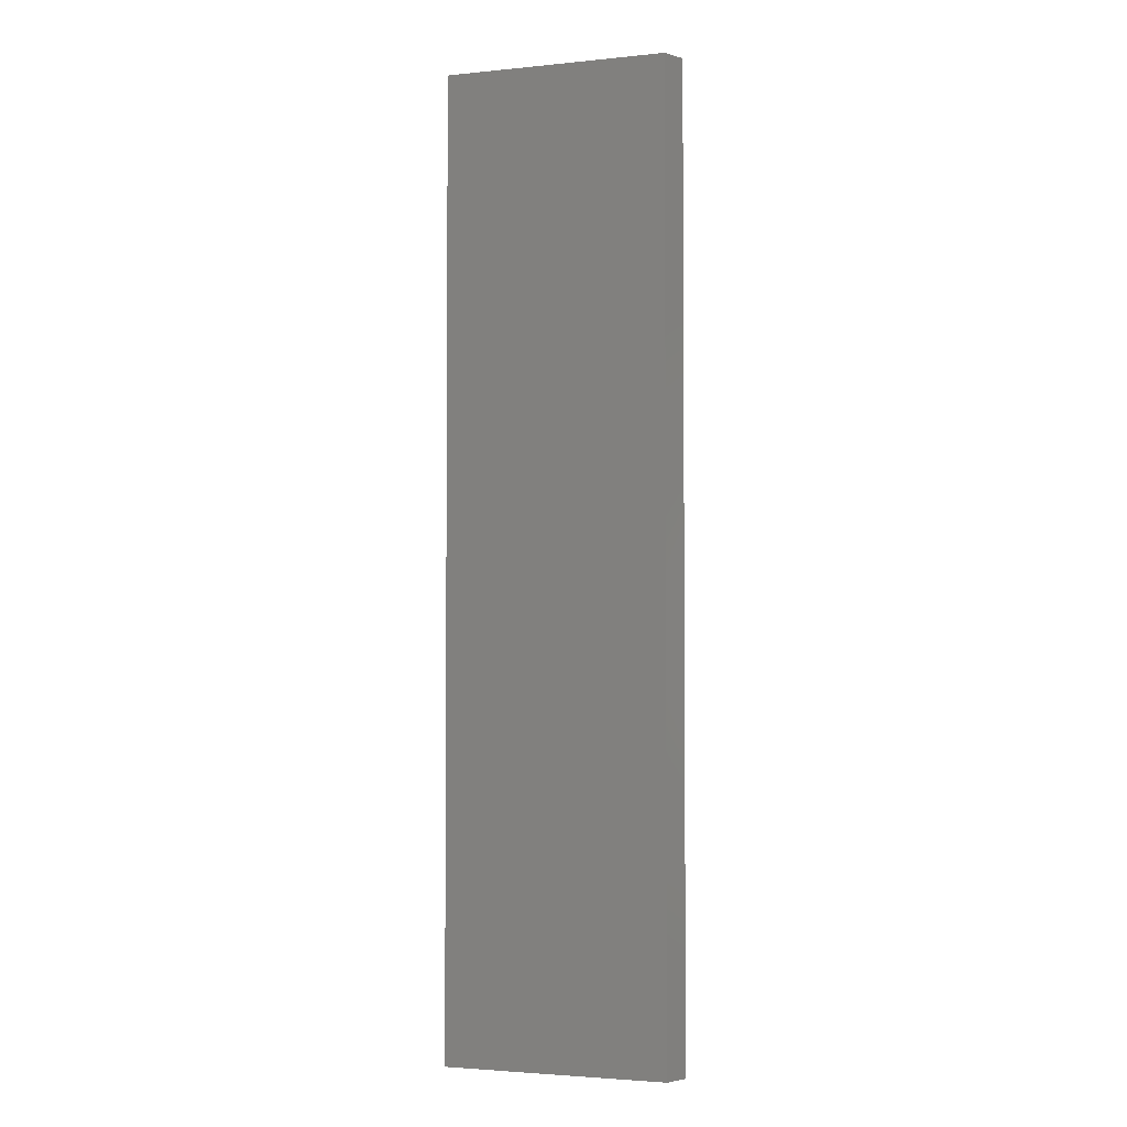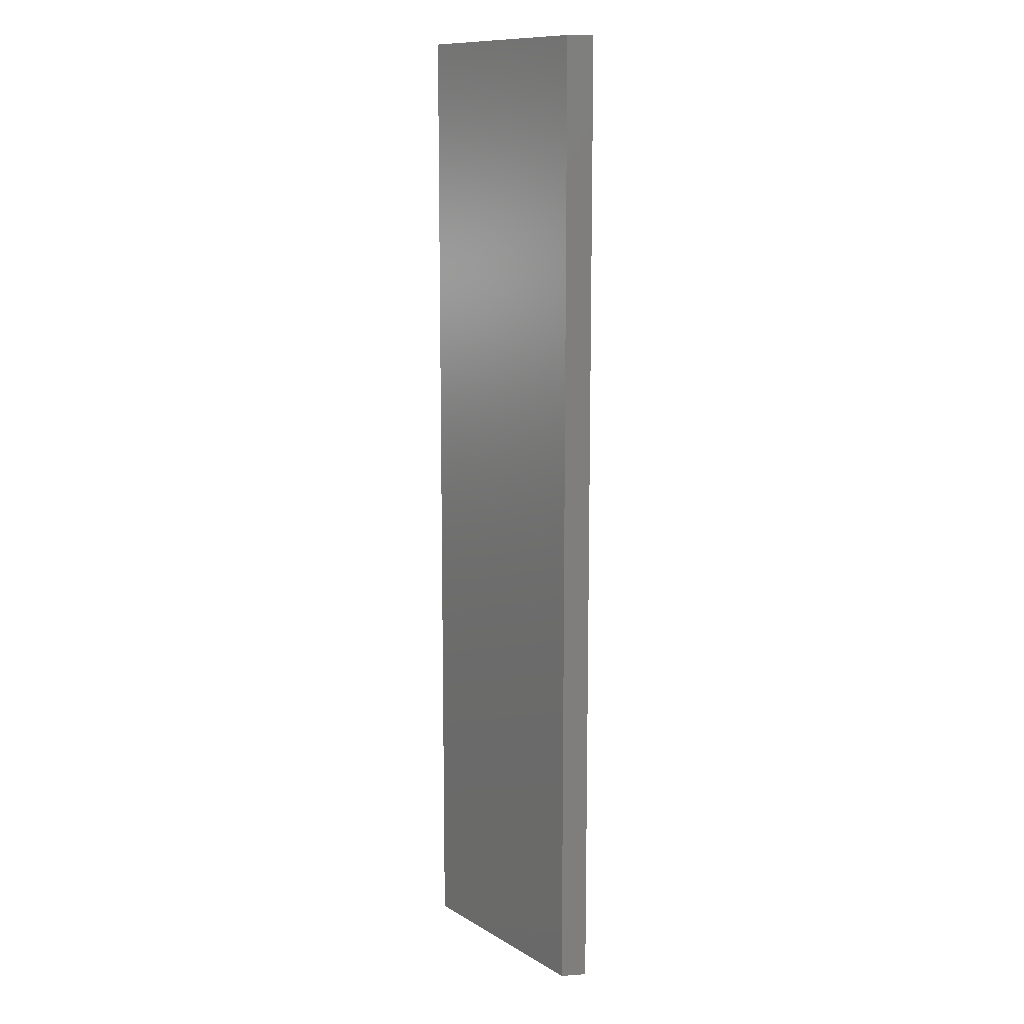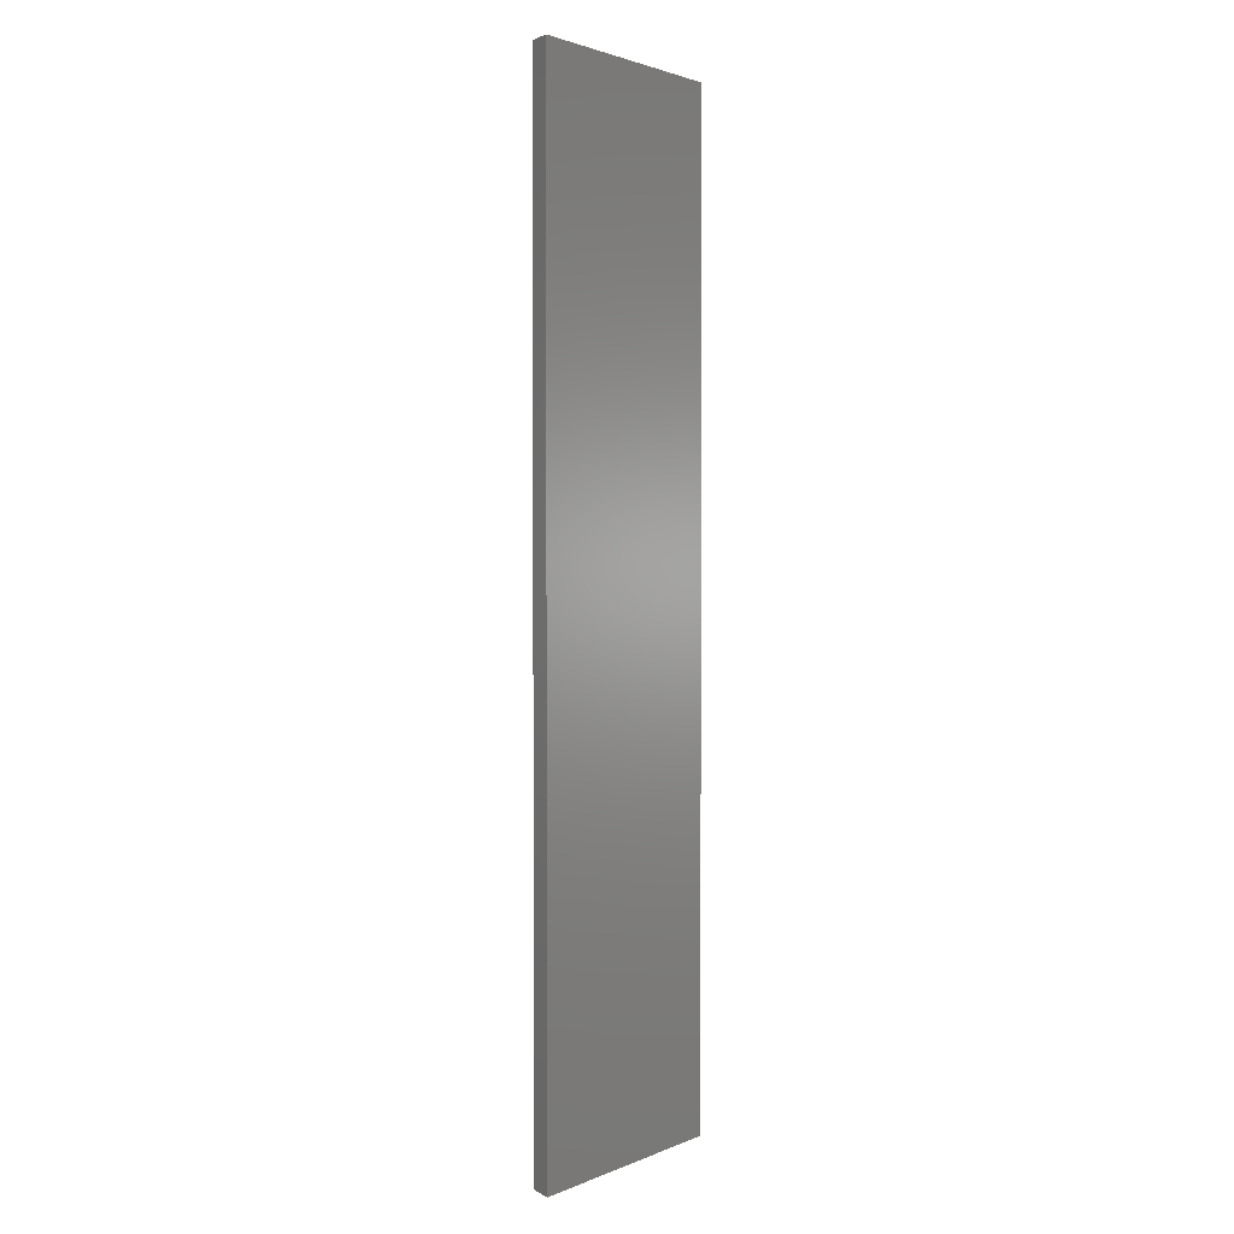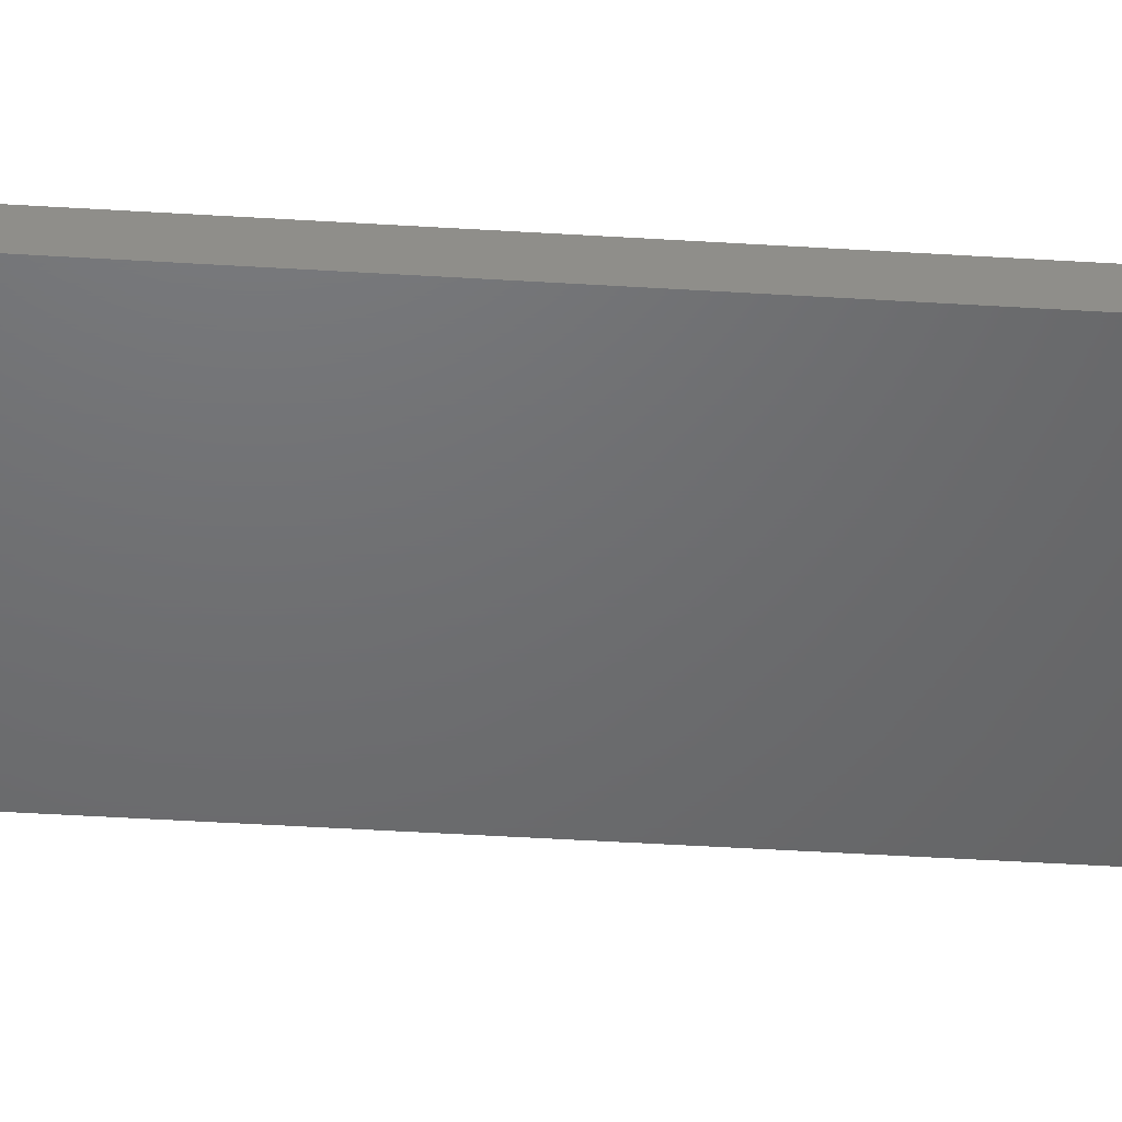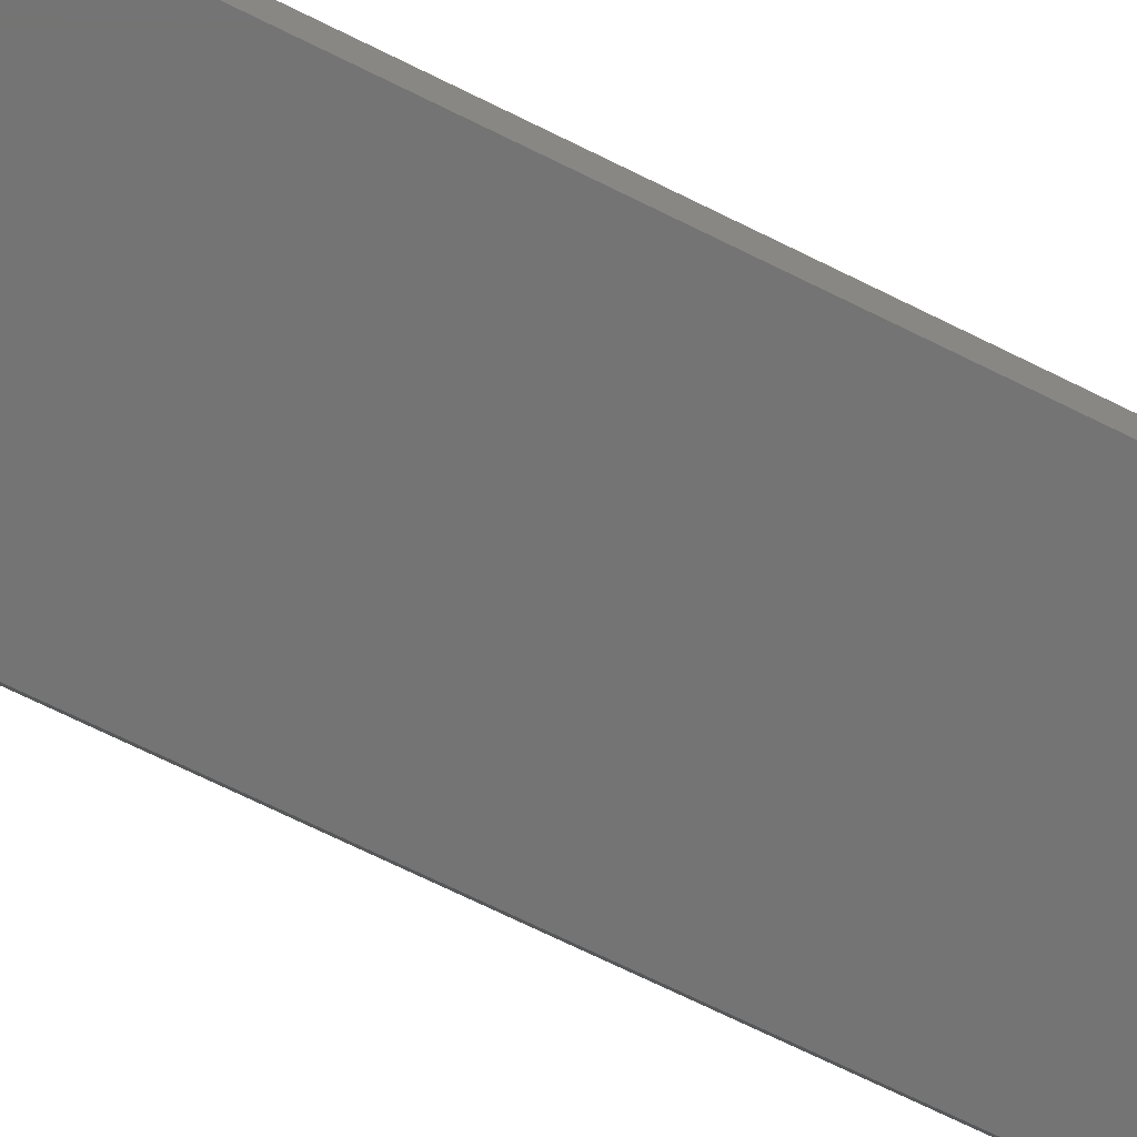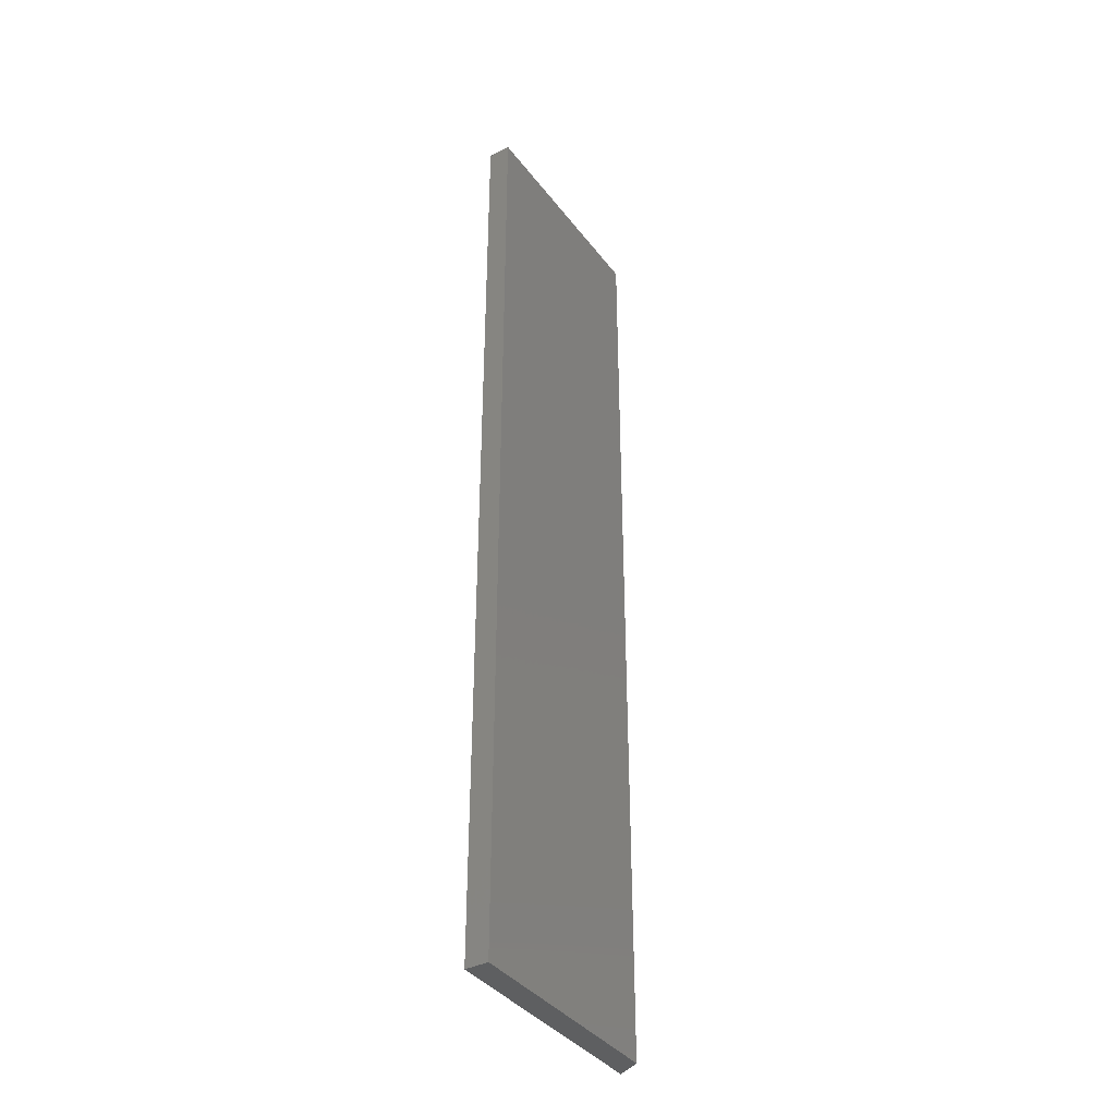
<metadata>
{"format":"stl","ext":"stl","renderer":"f3d","projection":"perspective","resolution":1024,"background":"white","views":[{"elev":-2.9,"azim":-160.7,"up":"+Y"},{"elev":11.6,"azim":-125.9,"up":"+Y"},{"elev":2.0,"azim":-54.6,"up":"+Y"},{"elev":-48.5,"azim":86.1,"up":"+Z"},{"elev":-66.4,"azim":63.0,"up":"+Z"},{"elev":-38.4,"azim":122.9,"up":"+Y"}]}
</metadata>
<code>
# stl→obj: 8 verts, 12 faces
v -0.7344 -0.7031 0
v -0.7344 0.625 0
v -0.4285 -0.7031 0
v -0.4285 0.625 0
v -0.4285 0.625 0.03125
v -0.75 0.625 0.03125
v -0.75 -0.7031 0.03125
v -0.4285 -0.7031 0.03125
f 1 2 3
f 3 2 4
f 5 4 6
f 6 4 2
f 7 1 8
f 8 1 3
f 7 8 6
f 6 8 5
f 6 2 7
f 7 2 1
f 8 3 5
f 5 3 4

</code>
